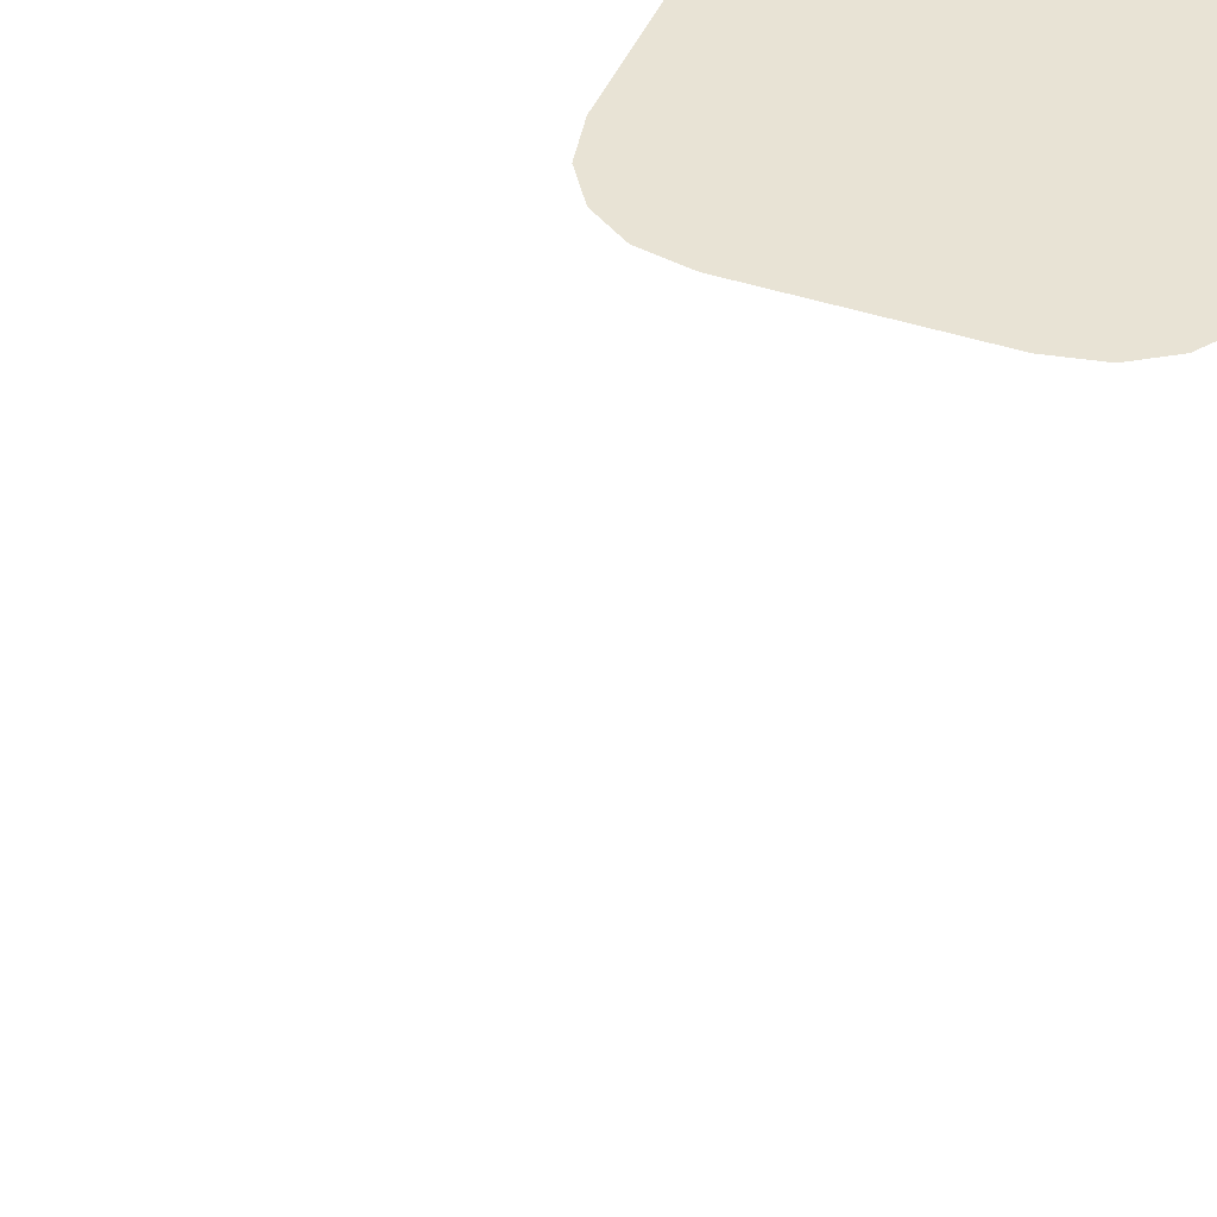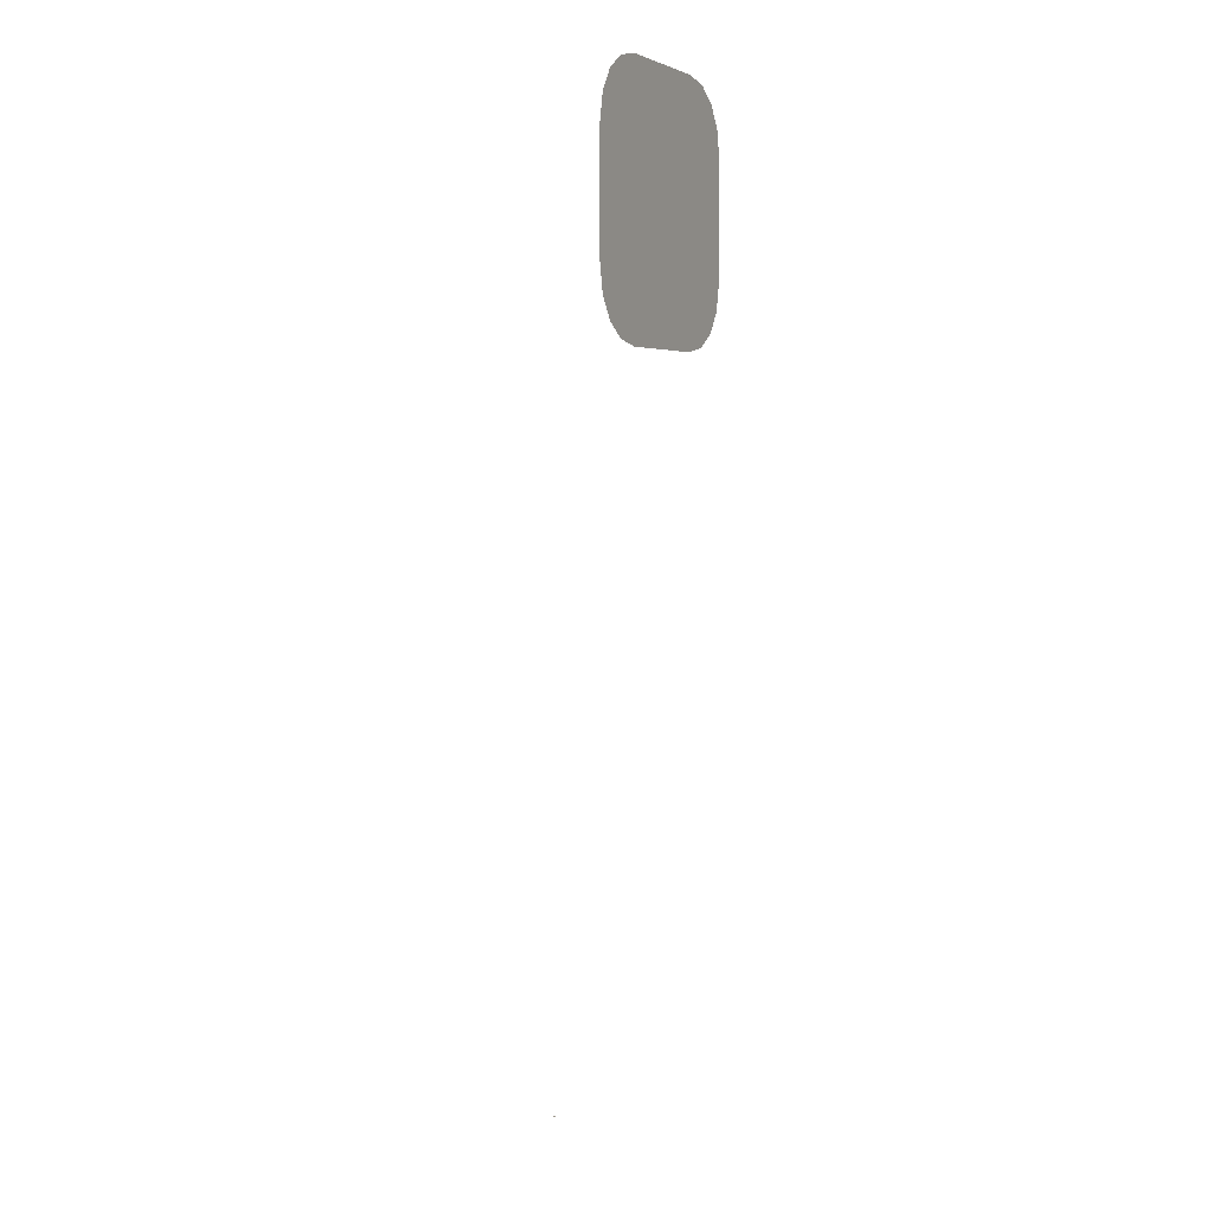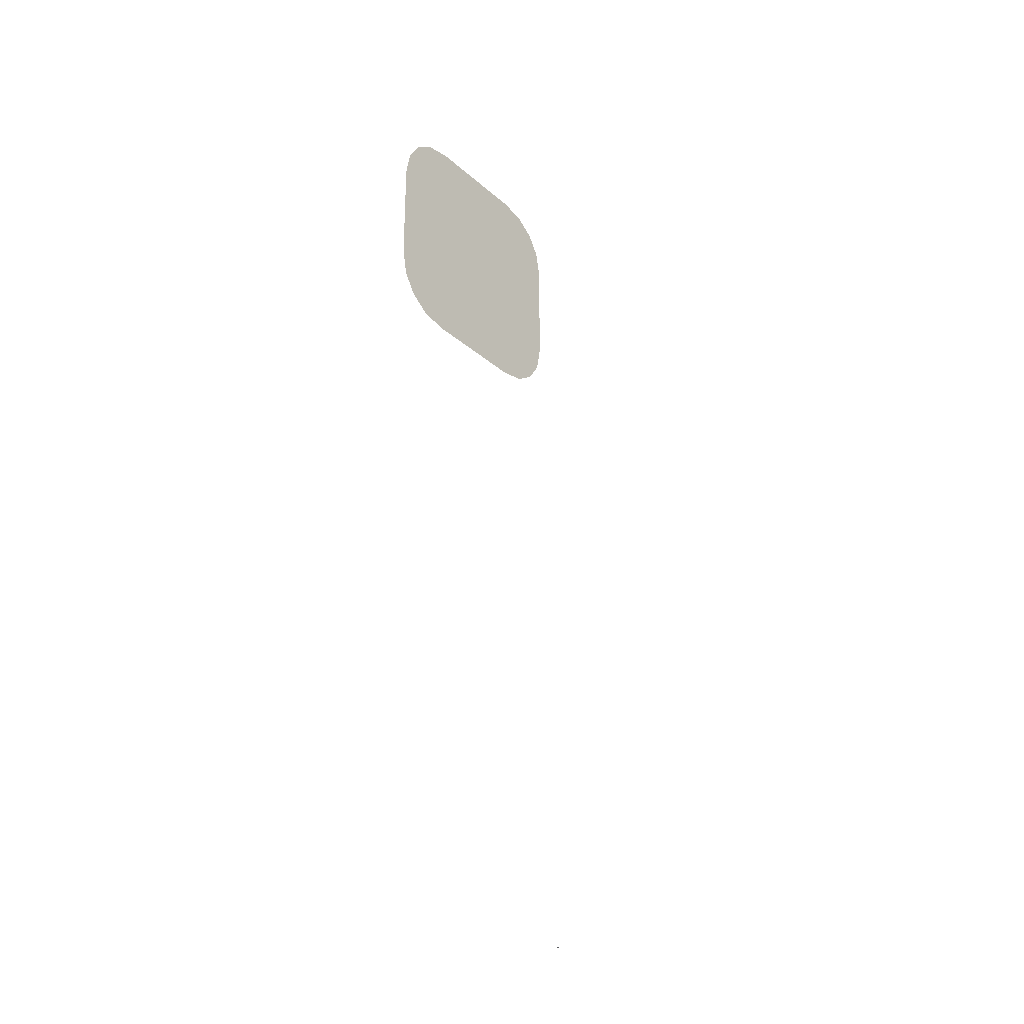
<metadata>
{"format":"obj","ext":"obj","renderer":"f3d","projection":"perspective","resolution":1024,"background":"white","views":[{"elev":41.0,"azim":-158.3,"up":"+Y"},{"elev":4.2,"azim":-64.0,"up":"+Z"},{"elev":-28.7,"azim":127.9,"up":"+Z"}]}
</metadata>
<code>
o AlarmClock_20_AlarmClock_20_0_GeomSubset_3
v 0.0005 -0.0005 -0.3472
v -0.0005 -0.0005 -0.3472
v 0.0005 0.000499 -0.3472
v -0.0005 0.000499 -0.3472
v 0.0005 -0.0005 -0.3472
v -0.0005 -0.0005 -0.3472
v 0.0005 0.000499 -0.3472
v -0.0005 0.000499 -0.3472
v 0.0005 -0.0005 -0.3472
v -0.0005 -0.0005 -0.3472
v 0.0005 0.000499 -0.3472
v -0.0005 0.000499 -0.3472
v 0.0005 -0.0005 -0.3472
v -0.0005 -0.0005 -0.3472
v 0.0005 0.000499 -0.3472
v -0.0005 0.000499 -0.3472
v 0.0005 -0.0005 -0.3472
v -0.0005 -0.0005 -0.3472
v 0.0005 0.000499 -0.3472
v -0.0005 0.000499 -0.3472
v 0.09068 -0.04685 -0.04155
v 0.08468 -0.05285 -0.04095
v 0.07648 -0.05505 -0.04015
v 0.07319 -0.05505 -0.05669
v 0.08091 -0.05285 -0.05989
v 0.08656 -0.04685 -0.06223
v 0.07497 -0.04685 -0.07959
v 0.07064 -0.05285 -0.07526
v 0.06473 -0.05505 -0.06935
v 0.05207 -0.05505 -0.07781
v 0.05527 -0.05285 -0.08553
v 0.05761 -0.04685 -0.09118
v 0.03553 -0.05505 -0.0811
v 0.03634 -0.05285 -0.08929
v 0.03693 -0.04685 -0.0953
v 0.03693 -0.04685 0.08355
v 0.03634 -0.05285 0.07755
v 0.03553 -0.05505 0.06935
v 0.05207 -0.05505 0.06606
v 0.05527 -0.05285 0.07378
v 0.05761 -0.04685 0.07943
v 0.07497 -0.04685 0.06784
v 0.07064 -0.05285 0.06351
v 0.06473 -0.05505 0.0576
v 0.07319 -0.05505 0.04494
v 0.08091 -0.05285 0.04814
v 0.08656 -0.04685 0.05048
v 0.09068 -0.04685 0.0298
v 0.08468 -0.05285 0.02921
v 0.07648 -0.05505 0.0284
v -0.07497 -0.04685 0.06784
v -0.07064 -0.05285 0.06351
v -0.06473 -0.05505 0.0576
v -0.08656 -0.04685 0.05048
v -0.08091 -0.05285 0.04814
v -0.07319 -0.05505 0.04494
v -0.05207 -0.05505 0.06606
v -0.05527 -0.05285 0.07378
v -0.05761 -0.04685 0.07943
v -0.03693 -0.04685 0.08355
v -0.03634 -0.05285 0.07755
v -0.03553 -0.05505 0.06935
v -0.03693 -0.04685 -0.0953
v -0.03634 -0.05285 -0.08929
v -0.03553 -0.05505 -0.0811
v -0.05207 -0.05505 -0.07781
v -0.05527 -0.05285 -0.08553
v -0.05761 -0.04685 -0.09118
v -0.07497 -0.04685 -0.07959
v -0.07064 -0.05285 -0.07526
v -0.06473 -0.05505 -0.06935
v -0.07319 -0.05505 -0.05669
v -0.08091 -0.05285 -0.05989
v -0.08656 -0.04685 -0.06223
v -0.07648 -0.05505 -0.04015
v -0.08468 -0.05285 -0.04095
v -0.09068 -0.04685 -0.04155
v -0.09068 -0.04685 0.0298
v -0.08468 -0.05285 0.02921
v -0.07648 -0.05505 0.0284
v -0.05248 -0.05505 0.04558
v -0.04222 -0.05505 0.05244
v -0.0288 -0.05505 0.05511
v 0.0288 -0.05505 0.05511
v 0.04222 -0.05505 0.05244
v 0.05248 -0.05505 0.04558
v 0.05933 -0.05505 0.03532
v 0.062 -0.05505 0.02191
v 0.062 -0.05505 -0.03366
v 0.05933 -0.05505 -0.04707
v 0.05248 -0.05505 -0.05733
v 0.04222 -0.05505 -0.06419
v 0.0288 -0.05505 -0.06685
v -0.0288 -0.05505 -0.06685
v -0.04222 -0.05505 -0.06419
v -0.05248 -0.05505 -0.05733
v -0.05933 -0.05505 -0.04707
v -0.062 -0.05505 -0.03366
v -0.062 -0.05505 0.02191
v -0.05933 -0.05505 0.03532
v 0.02406 -0.04502 -0.02963
v 0.02406 -0.04502 0.01734
v -0.02406 -0.04502 -0.02963
v -0.02406 -0.04502 0.01734
v -0.04384 -0.04502 0.03712
v -0.03527 -0.04502 0.04284
v -0.02406 -0.04502 0.04507
v 0.02406 -0.04502 0.04507
v 0.03527 -0.04502 0.04284
v 0.04384 -0.04502 0.03712
v 0.04957 -0.04502 0.02854
v 0.0518 -0.04502 0.01734
v 0.0518 -0.04502 -0.02909
v 0.04957 -0.04502 -0.04029
v 0.04384 -0.04502 -0.04886
v 0.03527 -0.04502 -0.05459
v 0.02406 -0.04502 -0.05682
v -0.02406 -0.04502 -0.05682
v -0.03527 -0.04502 -0.05459
v -0.04384 -0.04502 -0.04886
v -0.04957 -0.04502 -0.04029
v -0.0518 -0.04502 -0.02909
v -0.0518 -0.04502 0.01734
v -0.04957 -0.04502 0.02854
v 0.02511 -0.05022 0.04729
v -0.02511 -0.05022 0.04729
v -0.0368 -0.05022 0.04496
v -0.04575 -0.05022 0.03898
v -0.05172 -0.05022 0.03004
v -0.05405 -0.05022 0.01835
v -0.05405 -0.05022 -0.0301
v -0.05172 -0.05022 -0.04179
v -0.04575 -0.05022 -0.05073
v -0.0368 -0.05022 -0.05671
v -0.02511 -0.05022 -0.05903
v 0.02511 -0.05022 -0.05903
v 0.0368 -0.05022 -0.05671
v 0.04575 -0.05022 -0.05073
v 0.05172 -0.05022 -0.04179
v 0.05405 -0.05022 -0.0301
v 0.05405 -0.05022 0.01835
v 0.05172 -0.05022 0.03004
v 0.04575 -0.05022 0.03898
v 0.0368 -0.05022 0.04496
v 0.02666 -0.05392 0.05056
v -0.02666 -0.05392 0.05056
v -0.03907 -0.05392 0.04809
v -0.04856 -0.05392 0.04175
v -0.05491 -0.05392 0.03225
v -0.05738 -0.05392 0.01984
v -0.05738 -0.05392 -0.03159
v -0.05491 -0.05392 -0.044
v -0.04856 -0.05392 -0.0535
v -0.03907 -0.05392 -0.05984
v -0.02666 -0.05392 -0.06231
v 0.02666 -0.05392 -0.06231
v 0.03907 -0.05392 -0.05984
v 0.04856 -0.05392 -0.0535
v 0.05491 -0.05392 -0.044
v 0.05738 -0.05392 -0.03159
v 0.05738 -0.05392 0.01984
v 0.05491 -0.05392 0.03225
v 0.04856 -0.05392 0.04175
v 0.03907 -0.05392 0.04809
v -0.06114 0.05505 0.05426
v -0.0467 0.05505 0.06391
v -0.02966 0.05505 0.02279
v -0.02966 0.05505 0.06729
v 0.02966 0.05505 0.06729
v 0.0467 0.05505 0.06391
v 0.02966 0.05505 0.02279
v 0.06114 0.05505 0.05426
v 0.07078 0.05505 0.03982
v 0.07417 0.05505 0.02279
v 0.07417 0.05505 -0.03454
v 0.07078 0.05505 -0.05157
v 0.02966 0.05505 -0.03454
v 0.06114 0.05505 -0.06601
v 0.0467 0.05505 -0.07565
v 0.02966 0.05505 -0.07904
v -0.02966 0.05505 -0.07904
v -0.0467 0.05505 -0.07565
v -0.02966 0.05505 -0.03454
v -0.06114 0.05505 -0.06601
v -0.07078 0.05505 -0.05157
v -0.07417 0.05505 -0.03454
v -0.07417 0.05505 0.02279
v -0.07078 0.05505 0.03982
v -0.07383 0.0453 0.06674
v -0.06932 0.05124 0.06231
v -0.05642 0.04524 0.07843
v -0.05291 0.05128 0.07319
v -0.03585 0.04519 0.08256
v -0.03353 0.0514 0.07683
v 0.03585 0.04519 0.08256
v 0.03356 0.05135 0.07691
v 0.05642 0.04524 0.07843
v 0.05291 0.05128 0.07319
v 0.07383 0.0453 0.06674
v 0.06932 0.05124 0.06231
v 0.08551 0.04525 0.04933
v 0.08021 0.05127 0.04591
v 0.08964 0.0452 0.02876
v 0.08386 0.05138 0.02653
v 0.08964 0.0452 -0.04051
v 0.08395 0.05133 -0.03831
v 0.08551 0.04525 -0.06107
v 0.08021 0.05127 -0.05765
v 0.07383 0.0453 -0.07849
v 0.06932 0.05124 -0.07406
v 0.05642 0.04524 -0.09018
v 0.05291 0.05128 -0.08494
v 0.03585 0.04519 -0.0943
v 0.03353 0.0514 -0.08858
v -0.03585 0.04519 -0.0943
v -0.03356 0.05135 -0.08866
v -0.05642 0.04524 -0.09018
v -0.05291 0.05128 -0.08494
v -0.07383 0.0453 -0.07849
v -0.06932 0.05124 -0.07406
v -0.08551 0.04525 -0.06107
v -0.08021 0.05127 -0.05765
v -0.08964 0.0452 -0.04051
v -0.08386 0.05138 -0.03828
v -0.08964 0.0452 0.02876
v -0.08395 0.05133 0.02656
v -0.08551 0.04525 0.04933
v -0.08021 0.05127 0.04591
v -0.08557 0.03767 0.05008
v -0.07421 0.03767 0.06708
v -0.07421 -0.03866 0.06708
v -0.08557 -0.03866 0.05008
v -0.0572 0.03767 0.07844
v -0.0572 -0.03866 0.07844
v -0.03682 0.03767 0.0824
v -0.03682 -0.03866 0.0824
v 0.03682 0.03767 0.0824
v 0.0572 0.03767 0.07844
v 0.0572 -0.03866 0.07844
v 0.03682 -0.03866 0.0824
v 0.07421 0.03767 0.06708
v 0.07421 -0.03866 0.06708
v 0.08557 0.03767 0.05008
v 0.08557 -0.03866 0.05008
v 0.08953 0.03767 0.02968
v 0.08953 -0.03866 0.02968
v 0.08953 0.03767 -0.04143
v 0.08557 0.03767 -0.06182
v 0.08557 -0.03866 -0.06182
v 0.08953 -0.03866 -0.04143
v 0.07421 0.03767 -0.07883
v 0.07421 -0.03866 -0.07883
v 0.0572 0.03767 -0.09019
v 0.0572 -0.03866 -0.09019
v 0.03682 0.03767 -0.09415
v 0.03682 -0.03866 -0.09415
v -0.03682 0.03767 -0.09415
v -0.0572 0.03767 -0.09019
v -0.0572 -0.03866 -0.09019
v -0.03682 -0.03866 -0.09415
v -0.07421 0.03767 -0.07883
v -0.07421 -0.03866 -0.07883
v -0.08557 0.03767 -0.06182
v -0.08557 -0.03866 -0.06182
v -0.08953 0.03767 -0.04143
v -0.08953 -0.03866 -0.04143
v -0.08953 0.03767 0.02968
v -0.08953 -0.03866 0.02968
v 0.09238 0.03882 -0.04157
v 0.09162 0.03767 -0.04164
v 0.08816 0.03882 -0.06278
v 0.08743 0.03767 -0.06259
v 0.07614 0.03884 -0.08076
v 0.07562 0.03767 -0.08023
v 0.05816 0.03882 -0.09278
v 0.05797 0.03767 -0.09203
v 0.03695 0.03882 -0.09701
v 0.03702 0.03767 -0.09623
v 0.03695 0.03882 0.08526
v 0.03702 0.03767 0.0845
v 0.05816 0.03882 0.08103
v 0.05797 0.03767 0.0803
v 0.07614 0.03883 0.06901
v 0.07562 0.03767 0.06849
v 0.08816 0.03882 0.05103
v 0.08741 0.03767 0.05083
v 0.09238 0.03882 0.02982
v 0.09161 0.03767 0.02989
v -0.08816 0.03882 0.05103
v -0.08743 0.03767 0.05084
v -0.07614 0.03884 0.06901
v -0.07562 0.03767 0.06849
v -0.05816 0.03882 0.08103
v -0.05797 0.03767 0.08028
v -0.03695 0.03882 0.08526
v -0.03702 0.03767 0.08448
v -0.03695 0.03882 -0.09701
v -0.03702 0.03767 -0.09624
v -0.05816 0.03882 -0.09278
v -0.05797 0.03767 -0.09205
v -0.07614 0.03883 -0.08076
v -0.07562 0.03767 -0.08024
v -0.08816 0.03882 -0.06278
v -0.08741 0.03767 -0.06258
v -0.09238 0.03882 -0.04157
v -0.09161 0.03767 -0.04164
v -0.09238 0.03882 0.02982
v -0.09162 0.03767 0.02989
v 0.09258 -0.03974 -0.04173
v 0.09175 -0.03866 -0.04165
v 0.09258 -0.03974 0.02999
v 0.09175 -0.03866 0.0299
v 0.08836 -0.03974 -0.06298
v 0.08757 -0.03866 -0.06265
v 0.07634 -0.03974 -0.08096
v 0.07574 -0.03866 -0.08036
v 0.05836 -0.03974 -0.09298
v 0.05803 -0.03866 -0.09219
v 0.03712 -0.03974 -0.0972
v 0.03703 -0.03866 -0.09637
v -0.03712 -0.03974 -0.0972
v -0.03703 -0.03866 -0.09637
v 0.03712 -0.03974 0.08545
v 0.03703 -0.03866 0.08462
v -0.03712 -0.03974 0.08545
v -0.03703 -0.03866 0.08462
v 0.05836 -0.03974 0.08123
v 0.05803 -0.03866 0.08044
v 0.07634 -0.03974 0.06921
v 0.07574 -0.03866 0.06861
v 0.08836 -0.03974 0.05123
v 0.08757 -0.03866 0.0509
v -0.07634 -0.03974 0.06921
v -0.07574 -0.03866 0.06861
v -0.08836 -0.03974 0.05123
v -0.08757 -0.03866 0.0509
v -0.05836 -0.03974 0.08123
v -0.05803 -0.03866 0.08044
v -0.09258 -0.03974 0.02999
v -0.09175 -0.03866 0.0299
v -0.05836 -0.03974 -0.09298
v -0.05803 -0.03866 -0.09219
v -0.07634 -0.03974 -0.08096
v -0.07574 -0.03866 -0.08036
v -0.08836 -0.03974 -0.06298
v -0.08757 -0.03866 -0.06265
v -0.09258 -0.03974 -0.04173
v -0.09175 -0.03866 -0.04165
v 0 -0.05505 0.06935
v 0 -0.05285 0.07755
v 0 -0.04685 0.08355
v 0 -0.03974 0.08545
v 0 -0.03866 0.08462
v 0 -0.03866 0.0824
v 0 0.03767 0.0824
v 1e-06 0.03767 0.08449
v 0 0.03882 0.08526
v 0 0.04519 0.08256
v 1.8e-05 0.05137 0.07687
v 0 0.05505 0.06729
v 0 0.05505 0.02279
v 0 0.05505 -0.03454
v 0 0.05505 -0.07904
v -1.8e-05 0.05137 -0.08862
v 0 0.04519 -0.0943
v 0 0.03882 -0.09701
v -1e-06 0.03767 -0.09624
v 0 0.03767 -0.09415
v 0 -0.03866 -0.09415
v 0 -0.03866 -0.09637
v 0 -0.03974 -0.0972
v 0 -0.04685 -0.0953
v 0 -0.05285 -0.08929
v 0 -0.05505 -0.0811
v 0 -0.05505 -0.06685
v 0 -0.05392 -0.06231
v 0 -0.05022 -0.05903
v 0 -0.04502 -0.05682
v 0 -0.04502 -0.02963
v 0 -0.04502 0.01734
v 0 -0.04502 0.04507
v 0 -0.05022 0.04729
v 0 -0.05392 0.05056
v 0 -0.05505 0.05511
f 13 14 16 15
f 102 101 379 380
f 104 105 106 107
f 102 108 109 110
f 102 110 111 112
f 101 113 114 115
f 101 115 116 117
f 103 118 119 120
f 103 120 121 122
f 104 123 124 105
f 113 101 102 112
f 103 122 123 104
f 108 102 380 381
f 101 117 378 379
f 379 378 118 103
f 380 379 103 104
f 381 380 104 107

</code>
